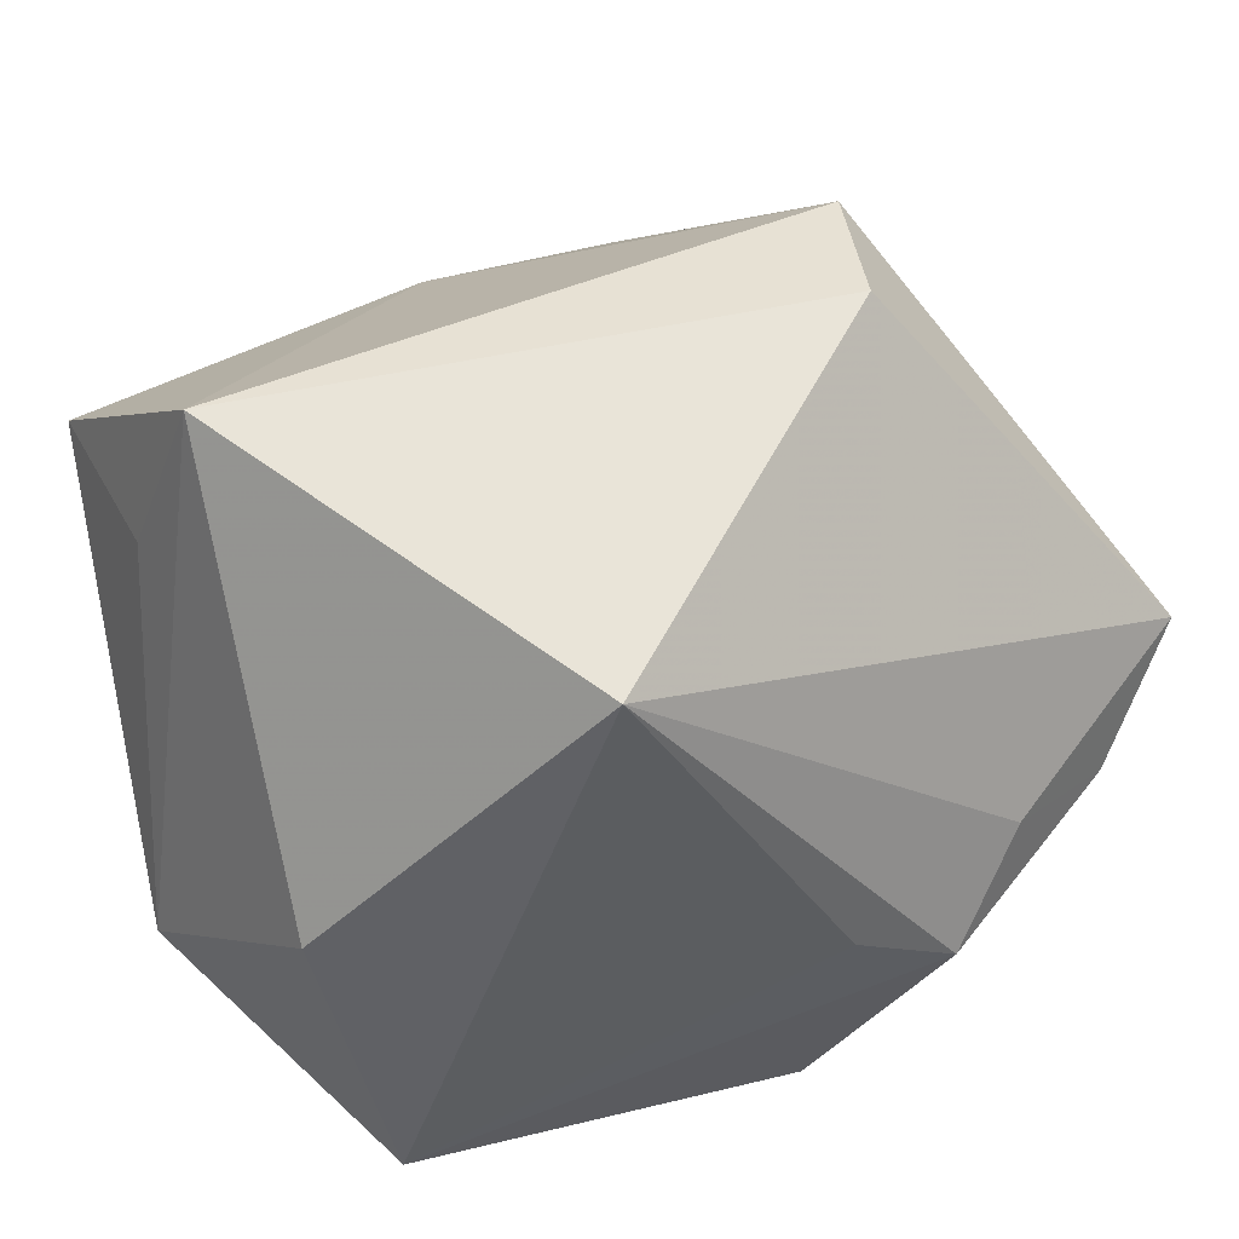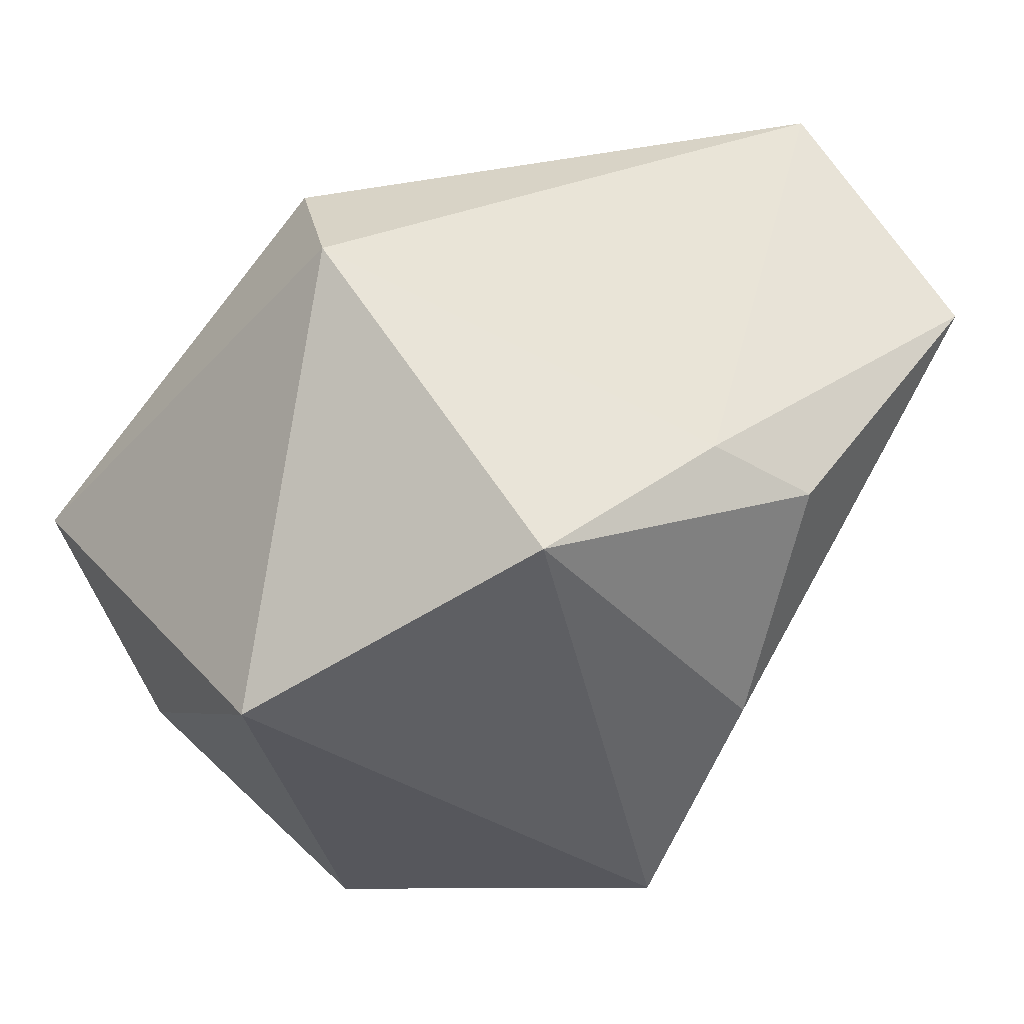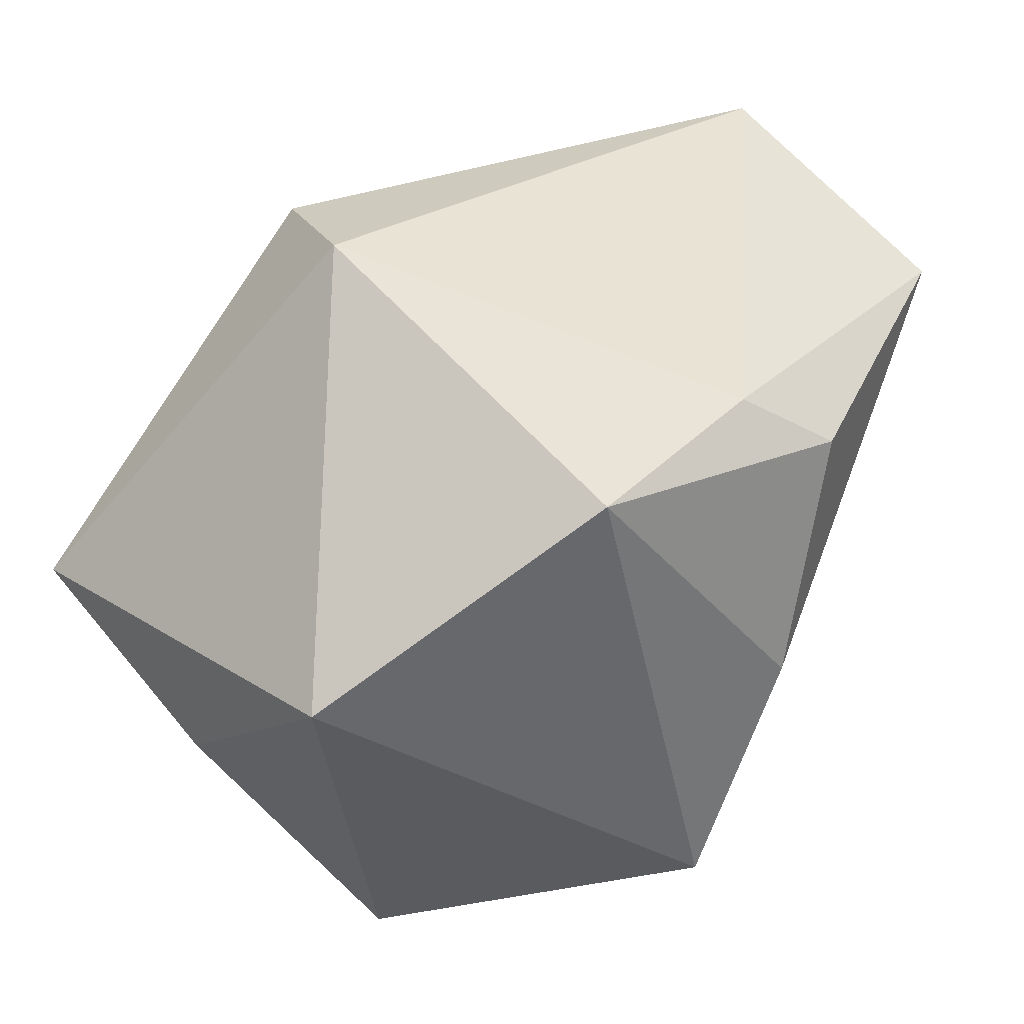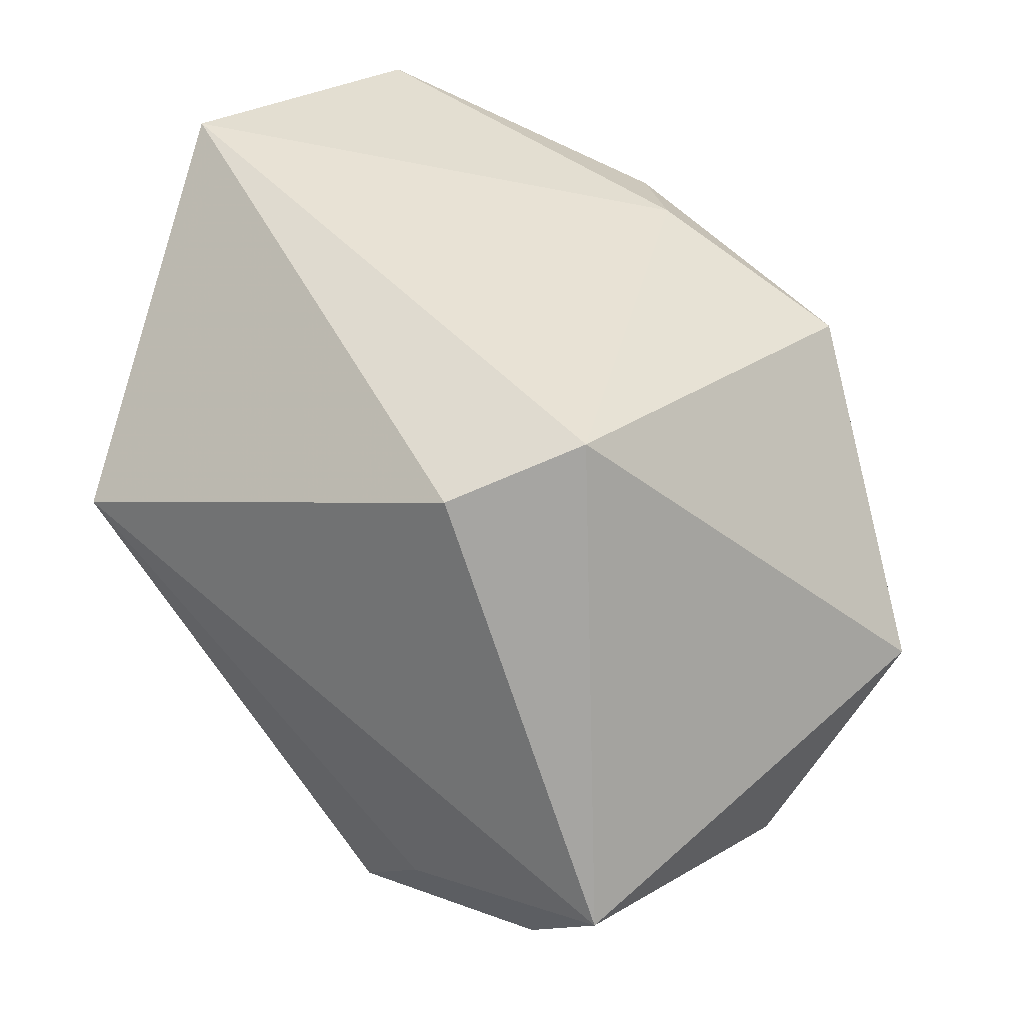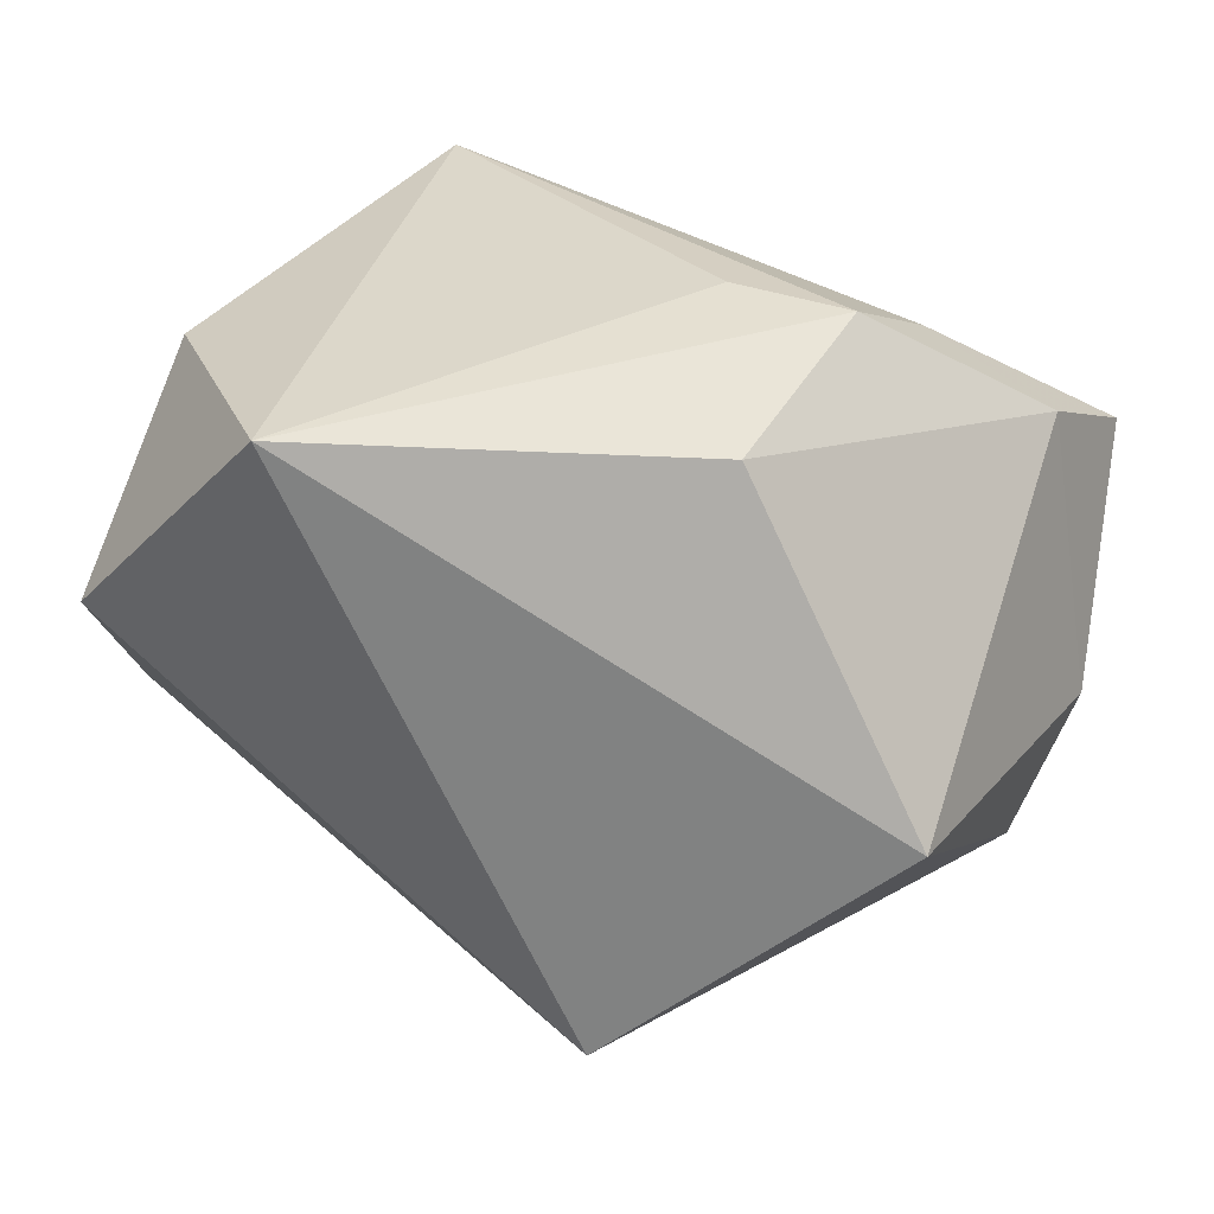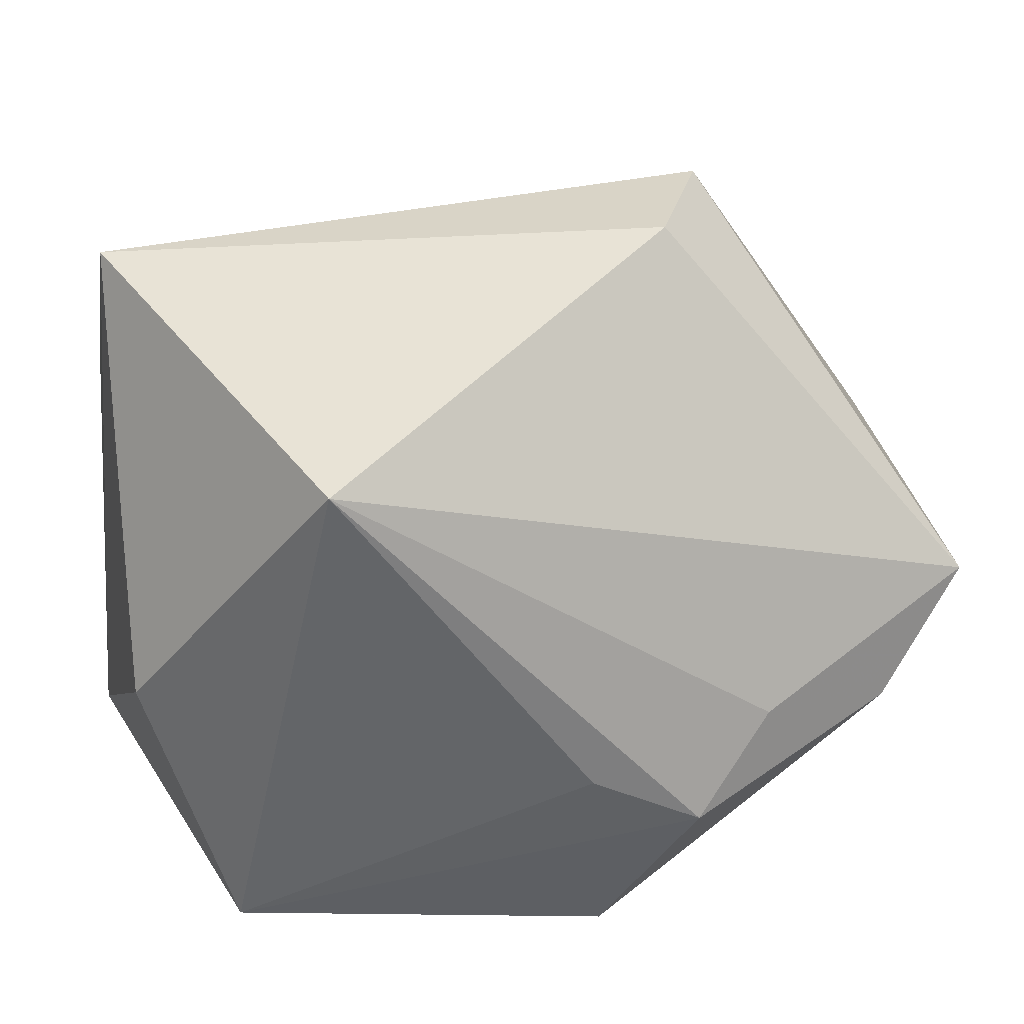
<metadata>
{"format":"obj","ext":"obj","renderer":"f3d","projection":"perspective","resolution":1024,"background":"white","views":[{"elev":26.3,"azim":142.6,"up":"+Y"},{"elev":41.2,"azim":-41.4,"up":"+Y"},{"elev":36.7,"azim":-51.8,"up":"+Y"},{"elev":56.6,"azim":-138.1,"up":"+Y"},{"elev":-77.3,"azim":161.9,"up":"+Y"},{"elev":18.2,"azim":165.5,"up":"+Y"}]}
</metadata>
<code>
v -0.005663 -0.03746 -0.02096
v -0.00109 -0.003595 0.03687
v 0.02452 0.01569 -0.03331
v -0.01237 -0.02101 -0.03331
v -0.04099 0.001887 -0.0295
v 0.0002872 0.02623 0.02908
v -0.02179 0.02563 0.02868
v 0.0384 0.02228 0.02747
v 0.04123 0.01759 0.01081
v 0.04135 0.03262 0.0009959
v 0.008029 0.01952 0.03513
v 0.04127 -0.0102 -0.01237
v -0.03027 -0.03746 0.005129
v 0.03121 -0.03746 -0.01048
v -0.01905 0.03961 -0.006972
v -0.01953 -0.01036 -0.03304
v -0.01219 0.03641 -0.01899
v -0.04468 -0.007214 -0.005811
v -0.03303 -0.01112 -0.02968
v -0.01064 -0.02704 0.03381
v -0.001641 -0.0166 -0.03188
v 0.0423 -0.01977 0.01084
v -0.04627 0.007716 0.01251
f 5 23 15
f 3 10 12
f 10 22 12
f 20 23 13
f 6 10 15
f 10 6 8
f 8 6 11
f 11 2 8
f 20 22 8
f 8 2 20
f 3 5 17
f 17 5 15
f 17 10 3
f 15 10 17
f 16 5 3
f 19 5 16
f 23 5 18
f 18 13 23
f 18 5 19
f 19 13 18
f 15 23 7
f 7 6 15
f 11 6 7
f 7 2 11
f 7 23 20
f 20 2 7
f 9 22 10
f 10 8 9
f 9 8 22
f 14 12 22
f 20 13 14
f 3 12 14
f 14 22 20
f 4 16 3
f 19 16 4
f 3 14 21
f 21 4 3
f 14 4 21
f 1 14 13
f 1 4 14
f 1 13 19
f 19 4 1

</code>
